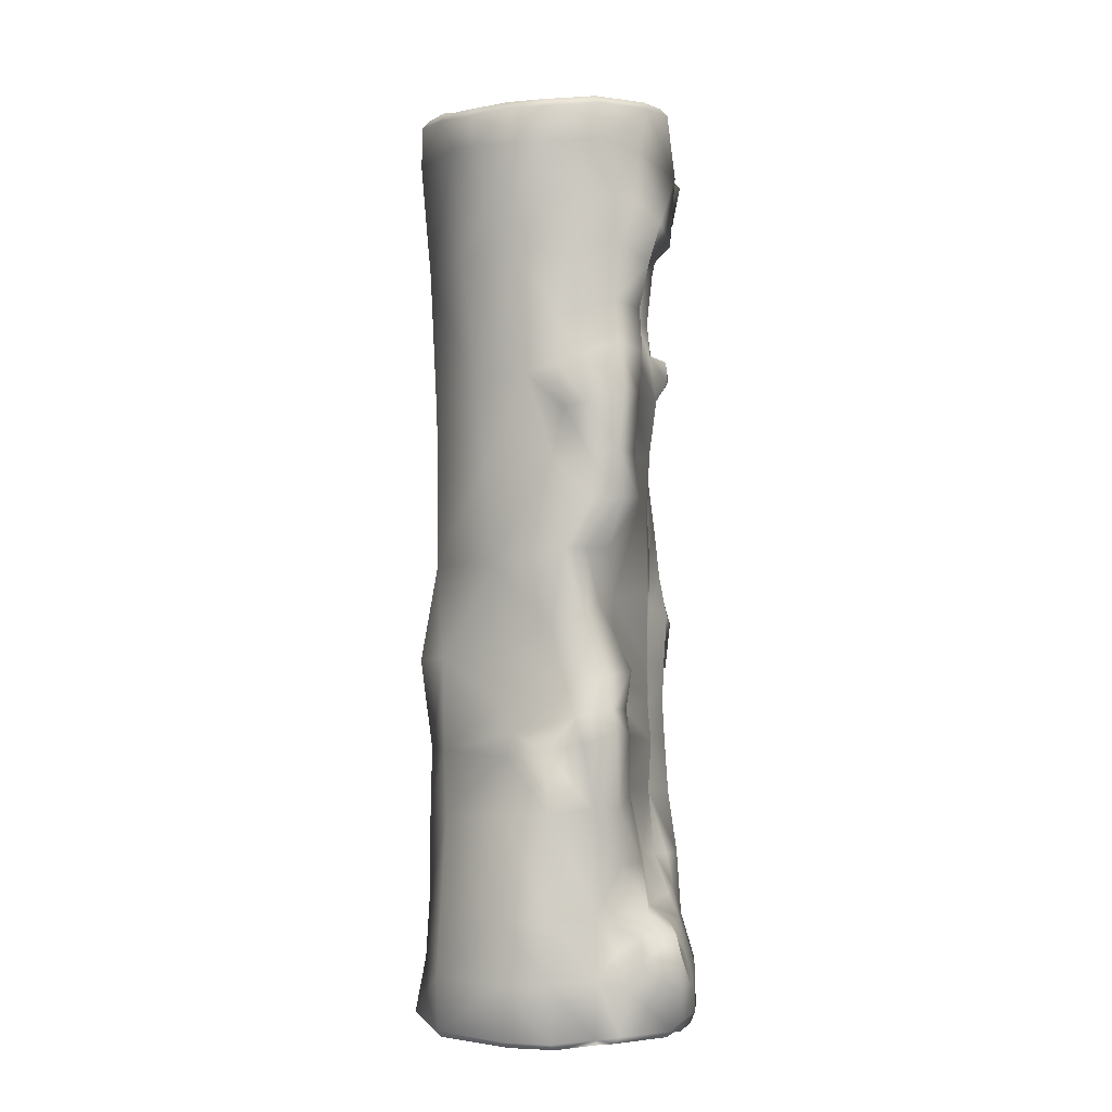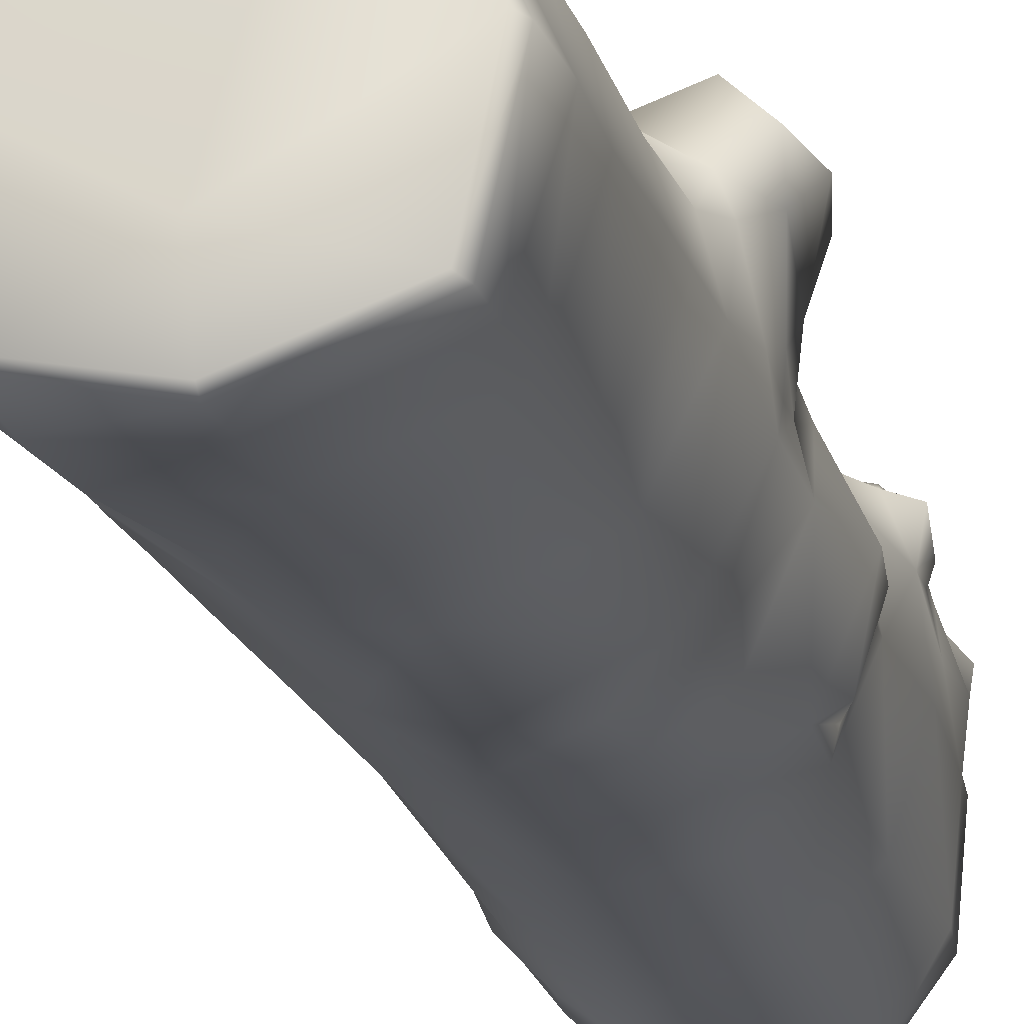
<metadata>
{"format":"obj","ext":"obj","renderer":"f3d","projection":"perspective","resolution":1024,"background":"white","views":[{"elev":-4.3,"azim":-97.7,"up":"+Y"},{"elev":-21.6,"azim":14.9,"up":"+Z"}]}
</metadata>
<code>
o Cylinder001
v 9.959 2.566 6.632
v 10.42 7.658 6.492
v 5.067 7.075 11.21
v 4.898 2.249 11.67
v -13.19 12.34 -7.125
v -13.17 6.181 -7.142
v -14.55 6.372 -2.572
v -15.22 12.81 -2.688
v -6.409 13.15 -12.81
v -6.608 6.693 -13.21
v 0.9383 13.92 -13.43
v 1.436 7.453 -13.77
v 10.8 13.47 -9.818
v 10.94 7.731 -10.23
v 13.48 14.12 -0.8747
v 13.65 8.193 -0.9546
v 13.35 2.959 -1.052
v -13.84 13.14 7.557
v -9.851 18.09 7.571
v -13.41 18.05 4.718
v -14.08 13.21 2.269
v -10.91 25.05 6.158
v -13.13 23.71 4.658
v -11.59 31.09 6.009
v -15.86 31.45 3.981
v -11.24 33.74 5.739
v -15.44 33.7 3.572
v -8.213 18.84 7.99
v -8.832 25.68 5.916
v -9.441 31.16 5.739
v -9.492 33.79 5.767
v -6.042 18.75 9.562
v -5.218 25.36 9.116
v -5.097 30.38 9.422
v -12.99 37.69 5.999
v -15.12 36.86 2.716
v -9.376 37.69 4.604
v -4.828 34.79 9.078
v -4.763 38.39 9.125
v -4.53 46 9.227
v -9.246 45.3 4.827
v -2.809 25.19 9.497
v -4.456 18.54 11.18
v -0.4 30.77 9.915
v 0.4151 34.5 10.18
v 1.142 38.62 10.16
v 2.739 44.95 10.62
v 2.543 37.76 12.24
v 4.116 44.07 12.96
v 1.784 34.02 12.01
v 1.205 30.38 12.09
v -0.7721 24.94 12.07
v 6.581 25.27 11.18
v 6.734 30.24 11.39
v 6.874 33.6 11.74
v 7.832 37.97 12.61
v 8.246 43.3 14.13
v 4.809 48.16 12.3
v 3.153 48.22 10.52
v 8.718 47.27 12.96
v 5.116 53.83 11.76
v 3.116 54.02 10.35
v 5.79 60.38 11.09
v 3.967 60.44 9.506
v 8.62 53.05 10.82
v 8.962 60.19 10.03
v 6.423 66.95 10.74
v 4.497 67.05 9.292
v 9.355 66.64 9.525
v 13.21 49.73 12.65
v 10.19 50.62 9.418
v 12.97 45.37 14.52
v 12.25 38.47 14.35
v 12.38 36.76 9.018
v 14.97 38.58 11.69
v 15.93 44.48 12.02
v 15 49.02 11.17
v 12.01 48.96 7.732
v 14.01 47.17 6.404
v 14.64 40.73 8.734
v 13.94 43.4 3.439
v 13.13 37.5 6.918
v 13.77 40.14 1.965
v 10.96 33.37 7.934
v 8.893 30.2 9.767
v 11.45 27.95 6.455
v 12.2 33.79 5.846
v 10.72 59.56 8.371
v 12.38 57.18 5.767
v -2.552 18.62 12.65
v -11.12 13.95 8.046
v -7.869 14.84 10.66
v -5.302 15.34 11.67
v -4.025 12.34 12.78
v -3.859 7.877 14.13
v 5.46 12.59 11.06
v -14.35 23.68 1.844
v -11.85 23.14 -6.844
v -13.71 23.38 -2.679
v -15.57 33 -0.1677
v -15.93 30.28 0.6229
v -11.72 28.98 -6.647
v -14.15 29.59 -3.161
v -14.12 35.85 -0.7817
v -12.21 31.37 -6.084
v -11.11 34.27 -7.042
v -12.59 44.3 2.814
v -14.52 43.37 0.8415
v -13.92 41.84 -2.276
v -10.86 40.43 -7.074
v -4.67 22.9 -12.16
v 5.981 19.08 11.24
v 11.12 19.62 7.041
v 11.15 13.42 6.474
v 13.43 22.89 0.0497
v 13.36 27.94 0.5043
v 13.53 33.65 0.5811
v 13.78 49.79 -1.126
v 15.3 57.45 -0.4979
v 13.54 46.68 1.549
v 13.63 44.08 1.324
v 13.69 42.55 -0.9816
v 10.48 23.87 -9.581
v 1.335 23.58 -13.36
v -4.144 29.48 -12.33
v -3.944 39.09 -12.57
v 1.865 29.56 -13.17
v 1.465 38.95 -14.45
v 10.53 29.39 -9.6
v 10.35 38.18 -10.6
v 10.18 43.86 -9.632
v 10.32 49.63 -9.222
v 11.91 57.08 -8.779
v 5.825 43.56 -12.42
v 6.019 49.55 -12.13
v 5.999 57.5 -11.86
v -1.228 49.09 -12.87
v -9.851 48.75 -7.777
v -8.762 58.88 -8.539
v -0.4015 57.86 -12.85
v -0.737 54.71 9.915
v -0.6747 48.94 10.19
v -4.299 54.75 9.088
v -0.3157 60.85 9.953
v -4.238 60.74 9.516
v -9.116 53.81 7.144
v -11.64 50.17 3.832
v -14.02 50.07 1.228
v -12.37 55.32 6.948
v -15.18 55.19 4.753
v -8.558 59.9 6.185
v -11.77 60.08 6.604
v -14.89 60.15 4.353
v -14.4 59.39 1.553
v -15.35 54.81 1.488
v -14.84 49.96 -1.379
v -12.99 59.57 -2.084
v -11.99 66.33 7.097
v -15.31 66.49 4.995
v -9.234 66.74 6.511
v -10.95 75.39 7.302
v -13.23 75.78 4.13
v -13.8 71.2 4.556
v -11.55 70.83 7.46
v -8.939 70.95 7.237
v -8.141 75 6.53
v -11.21 80.13 8.269
v -12.84 81.82 4.958
v -8.581 79.55 8.232
v -10.27 84.7 9.711
v -12.32 86.47 6.939
v -6.976 83 11.35
v -4.196 90.08 11.29
v -6.73 90.48 11.97
v -10.76 92.12 7.237
v -6.234 97.47 11.25
v -10.44 96.81 8.345
v -2.958 98.26 11.95
v -12.86 92.78 3.576
v -13.1 86.75 4.251
v -13.41 96.41 2.75
v -15.28 64.81 1.037
v -13.48 70.18 0.6671
v -13.18 74.25 0.5253
v -13.8 64.51 -1.116
v -13.36 81.67 -0.1166
v -13.44 86.75 -1.149
v -13.63 92.18 -2.054
v -13.84 95.68 -3.07
v -13.11 68.96 -1.698
v -12.89 73.88 -1.498
v -11.73 81.11 -5.582
v -11.86 87.12 -5.726
v -12.18 91.96 -6.456
v -11.82 95.87 -6.721
v 0.1046 66.51 10.01
v -5.184 66.58 10.12
v -5.872 71.33 9.264
v -3.095 69.01 11.85
v -4.721 68.64 11.39
v -4.922 70.84 11.22
v -3.621 71.12 11.41
v -2.177 71.9 10.09
v -5.951 74.55 8.009
v -2.816 75.31 9.571
v 4.255 71.77 9.264
v 4.259 75.44 9.767
v 6.719 71.44 10.85
v 6.679 75.78 11.26
v 9.541 70.86 9.562
v 8.409 75.91 11.05
v -4.53 78.54 8.725
v -6.953 79.43 7.19
v -2.591 82.53 9.441
v -5.19 83.47 8.334
v -0.4814 86.28 10.62
v -1.758 89.29 10.39
v 0.5581 81.7 10.83
v 5.693 80.64 10.34
v 2.225 86.28 12.1
v 7.532 85.48 11.82
v 7.6 80.25 11.19
v 9.467 84.84 10.3
v 11.41 78.74 11.23
v 11.33 82.03 10.07
v 8.381 87.83 12.38
v 5.342 88.38 14.05
v 4.856 92.55 14.81
v 2.06 92.05 12.13
v 6.454 95.66 12.74
v 5.151 96.53 9.981
v 10.09 95.72 11.21
v 10.87 96.01 7.413
v 11.25 92.77 10.65
v 11.78 92.01 8.581
v 10.47 89.08 11.23
v 11.12 88.3 9.255
v 0.0734 98.28 9.381
v -0.2332 98.21 9.205
v 0.5009 98.61 9.217
v 6.795 96.8 8.641
v 5.799 98.74 7.696
v 10.94 96.93 7.19
v 10.4 99.26 6.113
v 12.45 95.05 0.902
v 12.14 98.65 1.115
v 13.01 95.3 6.004
v 13.58 93.38 6.558
v 13.57 91.62 4.158
v 12.65 86.78 7.702
v 14.92 61.02 -1.075
v 12.92 60.02 4.186
v 13.36 59.94 -6.753
v 12.23 62.41 -6.981
v 13.66 64.78 -1.53
v 12.34 64.94 5.116
v 11.17 65.5 -7.825
v 6.32 65.47 -11.92
v -0.2048 65.38 -12.99
v -7.795 67.6 -9.423
v -11.88 68.27 -4.777
v -6.288 80.7 -10.85
v 0.6947 80.5 -13.65
v 10.99 80.63 -7.739
v 6.657 80.49 -12.14
v 13.43 67.39 -1.185
v 12.42 69.03 4.911
v 13.58 80.45 -0.07469
v 13.44 77.32 5.879
v 11.79 77 10.27
v 14.05 77.52 9.534
v 13.17 79.39 9.664
v 14.2 78.26 7.134
v 13.91 80.29 7.36
v 12.69 81.95 9.023
v 13.15 81.79 6.517
v 13.6 83.27 3.221
v 11.9 93.25 -7.711
v 7.262 92.9 -13.31
v 11.14 99.33 -7.327
v 8.381 95.77 -12.3
v 6.815 99.02 -13.24
v 1.275 92.81 -14.68
v 4.713 97.19 -14.08
v -0.6028 96.68 -14.73
v -9.214 95.78 -10.09
v -8.972 92.51 -9.869
v -5.891 95.98 -13.23
v -6.309 92.96 -11.93
v -9.525 86.34 -8.8
v -9.965 97.64 7.996
v -5.944 98.27 10.55
v -4.366 99.05 6.431
v -7.138 98.69 4.701
v -2.829 99.02 11.32
v -2.659 99.51 6.955
v -12.88 97.22 2.362
v -8.729 98.19 0.784
v -13.22 96.53 -3.211
v -9.299 97.68 -2.912
v -11.15 96.72 -6.5
v -7.984 97.63 -5.103
v -0.1873 99.02 8.447
v 5.059 99.39 6.914
v 3.582 99.68 5.253
v -0.4125 99.46 6.255
v 9.702 99.87 5.434
v 6.511 99.85 3.157
v 11.42 99.46 1.017
v 7.143 100.2 0.1183
v 10.44 100.1 -7.003
v 7 100.5 -5.446
v 4.029 97.84 -13.59
v -0.8818 97.4 -14.07
v -0.746 98.06 -9.579
v 1.931 98.22 -9.912
v -8.804 96.66 -9.669
v -6.42 97.65 -7.241
v -5.577 96.78 -12.88
v -4.212 97.84 -9.147
v 5.632 99.48 -0.07938
v 4.484 99.1 -4.498
v 8.021 90.88 12.09
v -14.2 0.5974 -2.502
v -14.46 1.006 2.084
v -14.28 6.769 2.171
v -10.73 6.036 12.64
v -10.41 9.187 11.91
v -13.25 9.276 10.91
v -13.91 6.144 11.73
v -8.641 12.32 11.65
v -12.47 12.42 9.888
v -15.74 9.046 10.51
v -15.54 5.741 10.33
v -14.9 11.42 10.09
v -15.35 8.46 6.692
v -15.31 6.282 4.758
v -14.32 10.85 6.576
v -14.72 9.615 4.116
v -12.87 0.7168 -6.97
v -6.542 0.9039 -13.07
v 1.962 1.737 -14.81
v 11.33 2.695 -11.03
v -4.062 2.67 14.36
v -15.32 1.389 4.329
v -14.36 1.688 9.741
v -12.71 2.608 11.41
v -9.918 2.906 13.03
v -7.521 7.303 13.5
v -6.737 2.809 13.29
v 9.284 1.823 6.939
v 4.416 1.468 11.24
v 3.118 1.173 9.842
v -4.548 1.854 13.91
v -6.081 1.4 12.29
v -7.152 1.865 12.93
v -9.216 0.7978 11.66
v -9.581 1.773 12.63
v -11.85 1.737 11.41
v 4.191 1.053 2.167
v 12.67 2.193 -0.8384
v -5.788 0.6439 6.318
v -10.08 0.7461 7.723
v -13.55 0.996 9.357
v 1.358 0.8265 -7.995
v 10.71 1.949 -10.69
v -7.952 0.5719 -2.555
v -11.93 0.3934 0.6975
v -14.85 0.6663 3.776
v -5.962 0.2666 -12.68
v 1.957 1.045 -14.22
v -12.33 0.0921 -6.495
v -13.77 0 -1.94
v -13.81 0.4097 2.21
v 6.137 99.87 -12.91
v 5.277 100.4 -11.79
v 4.135 98.26 -11.15
v 5.532 99.33 -5.339
v 6.418 99.85 -0.5444
v 4.315 97.88 -13.51
v 6.067 99.36 -12.98
v 4.87 98.21 -14.01
v 6.024 99.19 -13.59
f 1 3 4
f 5 7 8
f 10 5 9
f 12 9 11
f 13 12 11
f 16 13 15
f 17 2 1
f 18 20 21
f 23 19 22
f 24 23 22
f 27 24 26
f 28 22 19
f 24 29 30
f 26 30 31
f 33 28 32
f 34 29 33
f 35 27 26
f 26 37 35
f 31 34 38
f 37 38 39
f 41 39 40
f 42 32 43
f 34 42 44
f 38 44 45
f 39 45 46
f 40 46 47
f 49 46 48
f 48 45 50
f 50 44 51
f 44 52 51
f 53 51 52
f 50 54 55
f 48 55 56
f 49 56 57
f 58 47 49
f 49 60 58
f 61 59 58
f 63 62 61
f 58 65 61
f 66 61 65
f 68 63 67
f 67 66 69
f 71 60 70
f 60 72 70
f 57 73 72
f 74 73 56
f 76 73 75
f 77 72 76
f 78 70 77
f 77 79 78
f 80 79 76
f 83 80 82
f 80 74 82
f 80 76 75
f 74 55 84
f 55 85 84
f 85 53 86
f 87 74 84
f 88 65 71
f 71 89 88
f 42 90 52
f 19 91 28
f 92 28 91
f 93 32 92
f 90 93 94
f 94 3 96
f 97 20 23
f 98 8 99
f 100 25 27
f 25 97 23
f 102 99 103
f 100 36 104
f 103 100 105
f 105 104 106
f 107 37 41
f 108 35 107
f 109 36 108
f 107 35 37
f 110 104 109
f 9 98 111
f 112 52 90
f 90 96 112
f 113 53 112
f 112 114 113
f 84 86 87
f 113 15 115
f 86 115 116
f 87 116 117
f 117 82 87
f 118 89 78
f 118 78 120
f 120 81 121
f 121 83 122
f 78 79 120
f 15 123 115
f 11 111 124
f 111 102 125
f 124 13 11
f 102 105 125
f 106 126 125
f 105 106 125
f 124 125 127
f 127 126 128
f 123 127 129
f 127 130 129
f 123 116 115
f 129 117 116
f 83 117 122
f 122 130 131
f 120 122 118
f 118 131 132
f 133 118 132
f 130 134 131
f 135 131 134
f 136 132 135
f 137 128 126
f 126 138 137
f 139 137 138
f 142 62 141
f 47 142 40
f 142 143 40
f 141 64 144
f 145 141 144
f 146 40 143
f 147 41 146
f 148 107 147
f 150 147 149
f 149 147 146
f 143 151 146
f 149 151 152
f 153 149 152
f 154 150 153
f 148 155 156
f 156 108 148
f 138 109 156
f 155 157 156
f 157 138 156
f 158 153 152
f 152 160 158
f 161 163 164
f 161 165 166
f 167 162 161
f 167 161 169
f 170 168 167
f 170 169 172
f 174 172 173
f 175 170 174
f 177 174 176
f 176 173 178
f 180 175 179
f 168 171 180
f 179 177 181
f 182 153 159
f 159 183 182
f 163 158 164
f 164 160 165
f 163 184 183
f 185 154 182
f 186 162 168
f 186 180 187
f 187 179 188
f 188 181 189
f 182 190 185
f 183 191 190
f 191 186 192
f 192 187 193
f 193 188 194
f 194 189 195
f 196 64 68
f 145 196 197
f 160 145 197
f 165 197 198
f 199 197 196
f 198 200 201
f 201 199 202
f 198 202 203
f 203 199 196
f 204 165 198
f 198 205 204
f 207 203 206
f 206 196 68
f 68 208 206
f 207 208 209
f 67 210 208
f 211 208 210
f 213 204 212
f 215 212 214
f 216 215 214
f 204 205 212
f 218 212 205
f 218 207 219
f 216 218 220
f 220 219 221
f 219 209 222
f 223 219 222
f 222 211 224
f 225 222 224
f 227 221 226
f 229 227 228
f 230 229 228
f 232 231 230
f 234 233 232
f 236 235 234
f 237 226 221
f 221 223 237
f 223 221 219
f 217 220 229
f 229 239 217
f 231 238 229
f 242 231 241
f 244 241 243
f 233 241 231
f 246 243 245
f 243 247 245
f 233 248 247
f 249 247 248
f 235 249 248
f 223 250 237
f 250 249 237
f 252 119 251
f 119 253 251
f 254 251 253
f 252 255 256
f 88 252 256
f 88 69 66
f 254 133 257
f 257 136 258
f 259 139 260
f 261 185 190
f 139 261 260
f 191 261 190
f 260 192 262
f 263 260 262
f 257 265 264
f 255 257 266
f 267 69 256
f 266 256 255
f 266 264 268
f 269 266 268
f 211 270 224
f 210 269 270
f 272 270 271
f 271 269 273
f 272 273 274
f 225 272 275
f 250 275 276
f 274 275 272
f 274 269 276
f 269 277 276
f 250 277 249
f 245 277 268
f 268 278 245
f 264 279 278
f 280 245 278
f 281 280 278
f 134 137 135
f 135 140 136
f 136 259 258
f 258 263 265
f 265 283 279
f 279 281 278
f 284 283 285
f 287 195 286
f 286 289 287
f 192 290 262
f 194 290 193
f 290 289 262
f 42 33 32
f 292 294 291
f 292 296 293
f 297 294 298
f 299 298 300
f 301 300 302
f 303 305 306
f 304 308 305
f 309 308 307
f 309 312 310
f 314 316 313
f 317 302 318
f 317 320 319
f 166 169 161
f 169 215 172
f 215 173 172
f 173 239 178
f 303 296 295
f 293 306 294
f 306 298 294
f 305 300 298
f 300 321 302
f 302 322 318
f 322 316 315
f 227 226 323
f 236 323 226
f 323 228 227
f 323 232 230
f 325 7 324
f 21 99 8
f 97 103 99
f 327 329 330
f 332 328 331
f 333 330 329
f 329 335 333
f 336 334 333
f 336 335 338
f 339 336 338
f 338 21 339
f 2 96 3
f 6 324 7
f 341 6 10
f 342 10 12
f 343 12 14
f 17 14 16
f 16 114 2
f 344 3 95
f 326 8 7
f 326 339 21
f 326 345 337
f 346 337 345
f 347 334 346
f 327 347 348
f 335 18 338
f 332 91 18
f 331 91 332
f 331 93 92
f 349 328 327
f 94 349 95
f 349 348 350
f 95 350 344
f 351 352 353
f 354 353 352
f 356 355 354
f 358 357 356
f 351 360 361
f 353 362 360
f 357 362 355
f 359 363 357
f 361 365 366
f 360 367 365
f 362 368 367
f 363 369 368
f 365 371 366
f 367 370 365
f 367 373 372
f 368 374 373
f 4 351 1
f 1 361 17
f 373 325 324
f 372 324 340
f 341 372 340
f 342 370 341
f 366 342 343
f 17 366 343
f 344 352 4
f 325 369 345
f 345 364 346
f 364 347 346
f 359 348 347
f 348 356 350
f 350 354 344
f 311 376 312
f 378 376 377
f 316 378 377
f 322 379 378
f 312 379 310
f 321 310 379
f 313 377 380
f 381 376 375
f 282 281 284
f 380 381 382
f 263 289 283
f 289 285 283
f 314 320 315
f 239 240 303
f 282 381 375
f 284 380 382
f 176 291 177
f 178 292 176
f 291 181 177
f 297 189 181
f 299 195 189
f 304 240 242
f 307 242 244
f 246 307 244
f 280 309 246
f 282 311 280
f 288 314 285
f 301 286 195
f 317 288 286
f 239 295 178
f 285 313 284
f 1 2 3
f 5 6 7
f 10 6 5
f 12 10 9
f 13 14 12
f 16 14 13
f 17 16 2
f 18 19 20
f 23 20 19
f 24 25 23
f 27 25 24
f 28 29 22
f 24 22 29
f 26 24 30
f 33 29 28
f 34 30 29
f 35 36 27
f 26 31 37
f 31 30 34
f 37 31 38
f 41 37 39
f 34 33 42
f 38 34 44
f 39 38 45
f 40 39 46
f 49 47 46
f 48 46 45
f 50 45 44
f 44 42 52
f 53 54 51
f 50 51 54
f 48 50 55
f 49 48 56
f 58 59 47
f 49 57 60
f 61 62 59
f 63 64 62
f 58 60 65
f 66 63 61
f 68 64 63
f 67 63 66
f 71 65 60
f 60 57 72
f 57 56 73
f 74 75 73
f 76 72 73
f 77 70 72
f 78 71 70
f 77 76 79
f 80 81 79
f 83 81 80
f 80 75 74
f 74 56 55
f 55 54 85
f 85 54 53
f 87 82 74
f 88 66 65
f 71 78 89
f 42 43 90
f 19 18 91
f 92 32 28
f 93 43 32
f 90 43 93
f 94 95 3
f 97 21 20
f 98 5 8
f 100 101 25
f 25 101 97
f 102 98 99
f 100 27 36
f 105 102 103
f 103 101 100
f 105 100 104
f 108 36 35
f 109 104 36
f 110 106 104
f 9 5 98
f 112 53 52
f 90 94 96
f 113 86 53
f 112 96 114
f 84 85 86
f 113 114 15
f 86 113 115
f 87 86 116
f 117 83 82
f 118 119 89
f 120 79 81
f 121 81 83
f 15 13 123
f 11 9 111
f 111 98 102
f 124 123 13
f 106 110 126
f 124 111 125
f 127 125 126
f 123 124 127
f 127 128 130
f 123 129 116
f 129 130 117
f 122 117 130
f 120 121 122
f 118 122 131
f 133 119 118
f 130 128 134
f 135 132 131
f 136 133 132
f 137 134 128
f 126 110 138
f 139 140 137
f 142 59 62
f 47 59 142
f 142 141 143
f 141 62 64
f 145 143 141
f 146 41 40
f 147 107 41
f 148 108 107
f 150 148 147
f 143 145 151
f 149 146 151
f 153 150 149
f 154 155 150
f 148 150 155
f 156 109 108
f 138 110 109
f 155 154 157
f 157 139 138
f 158 159 153
f 152 151 160
f 161 162 163
f 161 164 165
f 167 168 162
f 170 171 168
f 170 167 169
f 174 170 172
f 175 171 170
f 177 175 174
f 176 174 173
f 180 171 175
f 179 175 177
f 182 154 153
f 159 163 183
f 163 159 158
f 164 158 160
f 163 162 184
f 185 157 154
f 186 184 162
f 186 168 180
f 187 180 179
f 188 179 181
f 182 183 190
f 183 184 191
f 191 184 186
f 192 186 187
f 193 187 188
f 194 188 189
f 196 144 64
f 145 144 196
f 160 151 145
f 165 160 197
f 199 200 197
f 198 197 200
f 201 200 199
f 198 201 202
f 203 202 199
f 204 166 165
f 198 203 205
f 207 205 203
f 206 203 196
f 68 67 208
f 207 206 208
f 67 69 210
f 211 209 208
f 213 166 204
f 215 213 212
f 216 217 215
f 218 214 212
f 218 205 207
f 216 214 218
f 220 218 219
f 219 207 209
f 222 209 211
f 225 223 222
f 227 220 221
f 229 220 227
f 230 231 229
f 232 233 231
f 234 235 233
f 236 237 235
f 237 236 226
f 217 216 220
f 229 238 239
f 231 240 238
f 242 240 231
f 244 242 241
f 233 243 241
f 246 244 243
f 243 233 247
f 233 235 248
f 249 245 247
f 235 237 249
f 223 225 250
f 252 89 119
f 119 133 253
f 254 255 251
f 252 251 255
f 88 89 252
f 88 256 69
f 254 253 133
f 257 133 136
f 259 140 139
f 261 157 185
f 139 157 261
f 191 192 261
f 260 261 192
f 263 259 260
f 257 258 265
f 255 254 257
f 267 210 69
f 266 267 256
f 266 257 264
f 269 267 266
f 211 210 270
f 210 267 269
f 272 224 270
f 271 270 269
f 272 271 273
f 225 224 272
f 250 225 275
f 274 276 275
f 274 273 269
f 269 268 277
f 250 276 277
f 245 249 277
f 268 264 278
f 264 265 279
f 280 246 245
f 281 282 280
f 135 137 140
f 136 140 259
f 258 259 263
f 265 263 283
f 284 279 283
f 287 194 195
f 286 288 289
f 192 193 290
f 194 287 290
f 290 287 289
f 292 293 294
f 292 295 296
f 297 291 294
f 299 297 298
f 301 299 300
f 303 304 305
f 304 307 308
f 309 310 308
f 309 311 312
f 314 315 316
f 317 301 302
f 317 318 320
f 166 213 169
f 169 213 215
f 215 217 173
f 173 217 239
f 303 306 296
f 293 296 306
f 306 305 298
f 305 308 300
f 300 308 321
f 302 321 322
f 320 318 315
f 318 322 315
f 236 234 323
f 323 230 228
f 323 234 232
f 325 326 7
f 21 97 99
f 97 101 103
f 327 328 329
f 332 329 328
f 333 334 330
f 329 332 335
f 336 337 334
f 336 333 335
f 339 337 336
f 338 18 21
f 2 114 96
f 6 340 324
f 341 340 6
f 342 341 10
f 343 342 12
f 17 343 14
f 16 15 114
f 344 4 3
f 326 21 8
f 326 337 339
f 326 325 345
f 346 334 337
f 347 330 334
f 327 330 347
f 335 332 18
f 331 92 91
f 331 94 93
f 349 331 328
f 94 331 349
f 349 327 348
f 95 349 350
f 354 355 353
f 356 357 355
f 358 359 357
f 351 353 360
f 353 355 362
f 357 363 362
f 359 364 363
f 361 360 365
f 360 362 367
f 362 363 368
f 363 364 369
f 365 370 371
f 367 372 370
f 367 368 373
f 368 369 374
f 4 352 351
f 1 351 361
f 373 374 325
f 372 373 324
f 341 370 372
f 342 371 370
f 366 371 342
f 17 361 366
f 344 354 352
f 325 374 369
f 345 369 364
f 364 359 347
f 359 358 348
f 348 358 356
f 350 356 354
f 311 375 376
f 378 312 376
f 316 322 378
f 322 321 379
f 312 378 379
f 321 308 310
f 313 316 377
f 381 377 376
f 281 279 284
f 284 382 282
f 382 383 282
f 377 381 380
f 381 383 382
f 263 262 289
f 289 288 285
f 314 319 320
f 239 238 240
f 282 383 381
f 284 313 380
f 176 292 291
f 178 295 292
f 291 297 181
f 297 299 189
f 299 301 195
f 304 303 240
f 307 304 242
f 246 309 307
f 280 311 309
f 282 375 311
f 288 319 314
f 301 317 286
f 317 319 288
f 239 303 295
f 285 314 313

</code>
